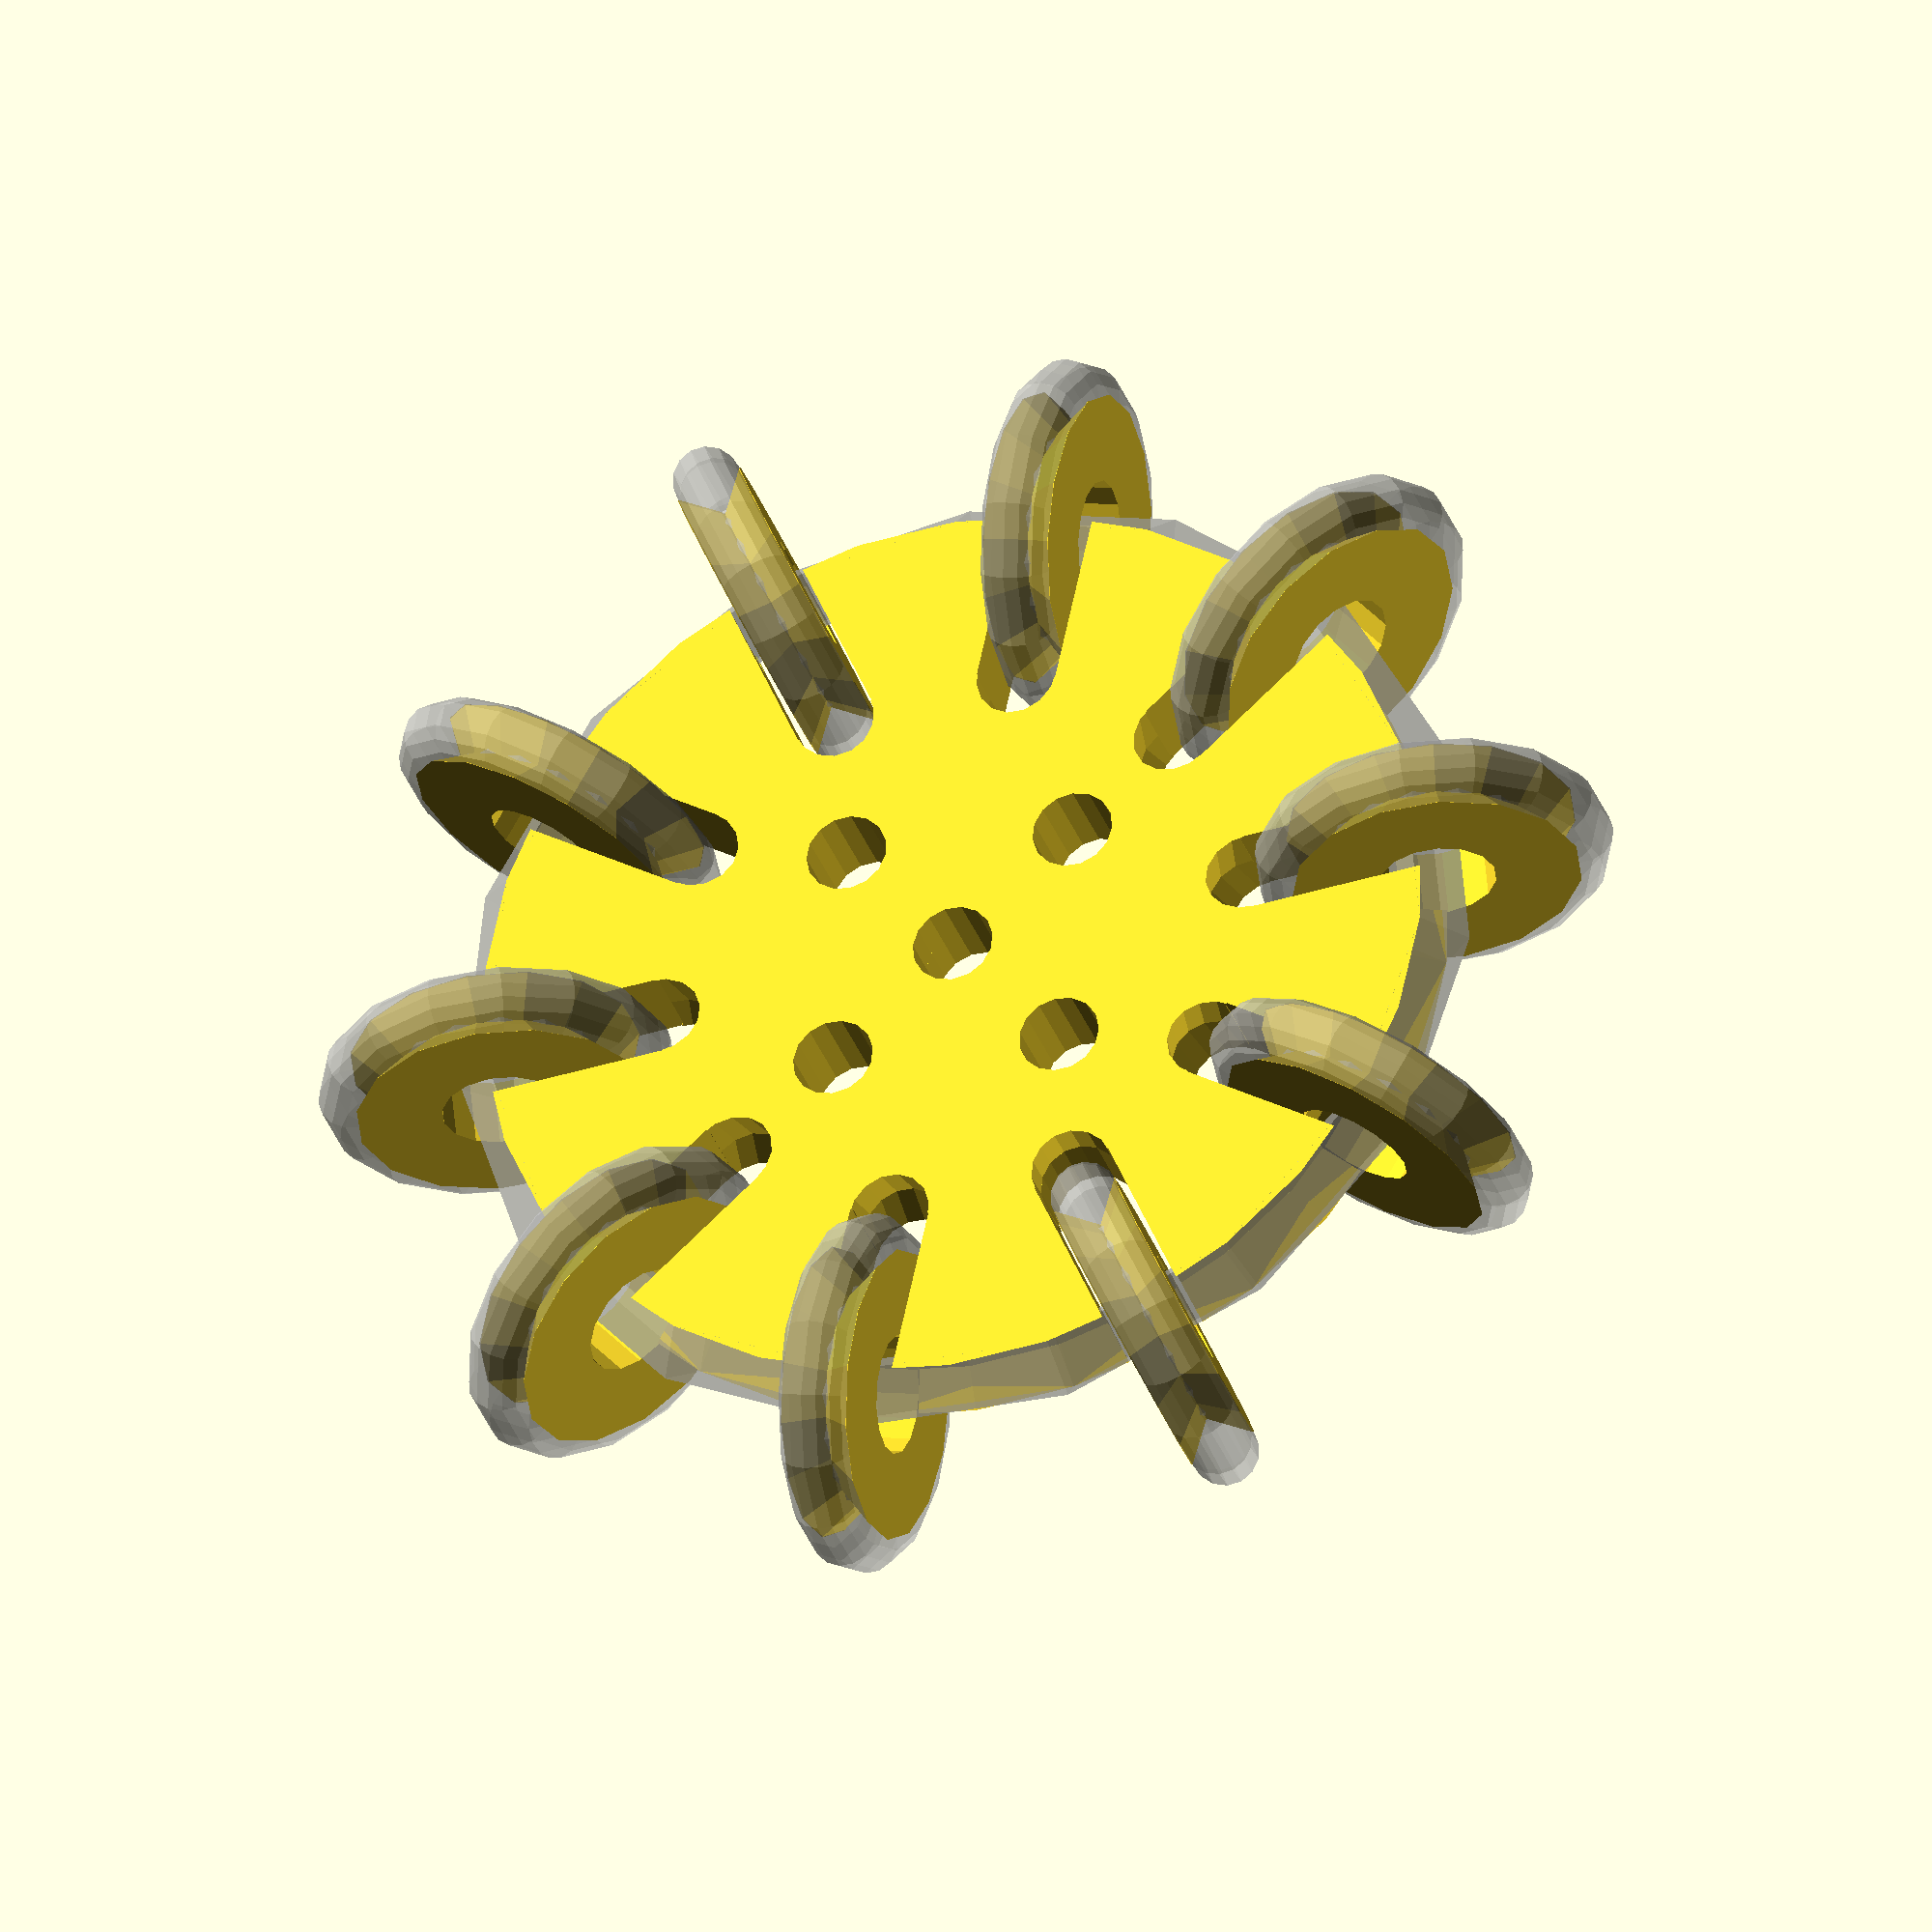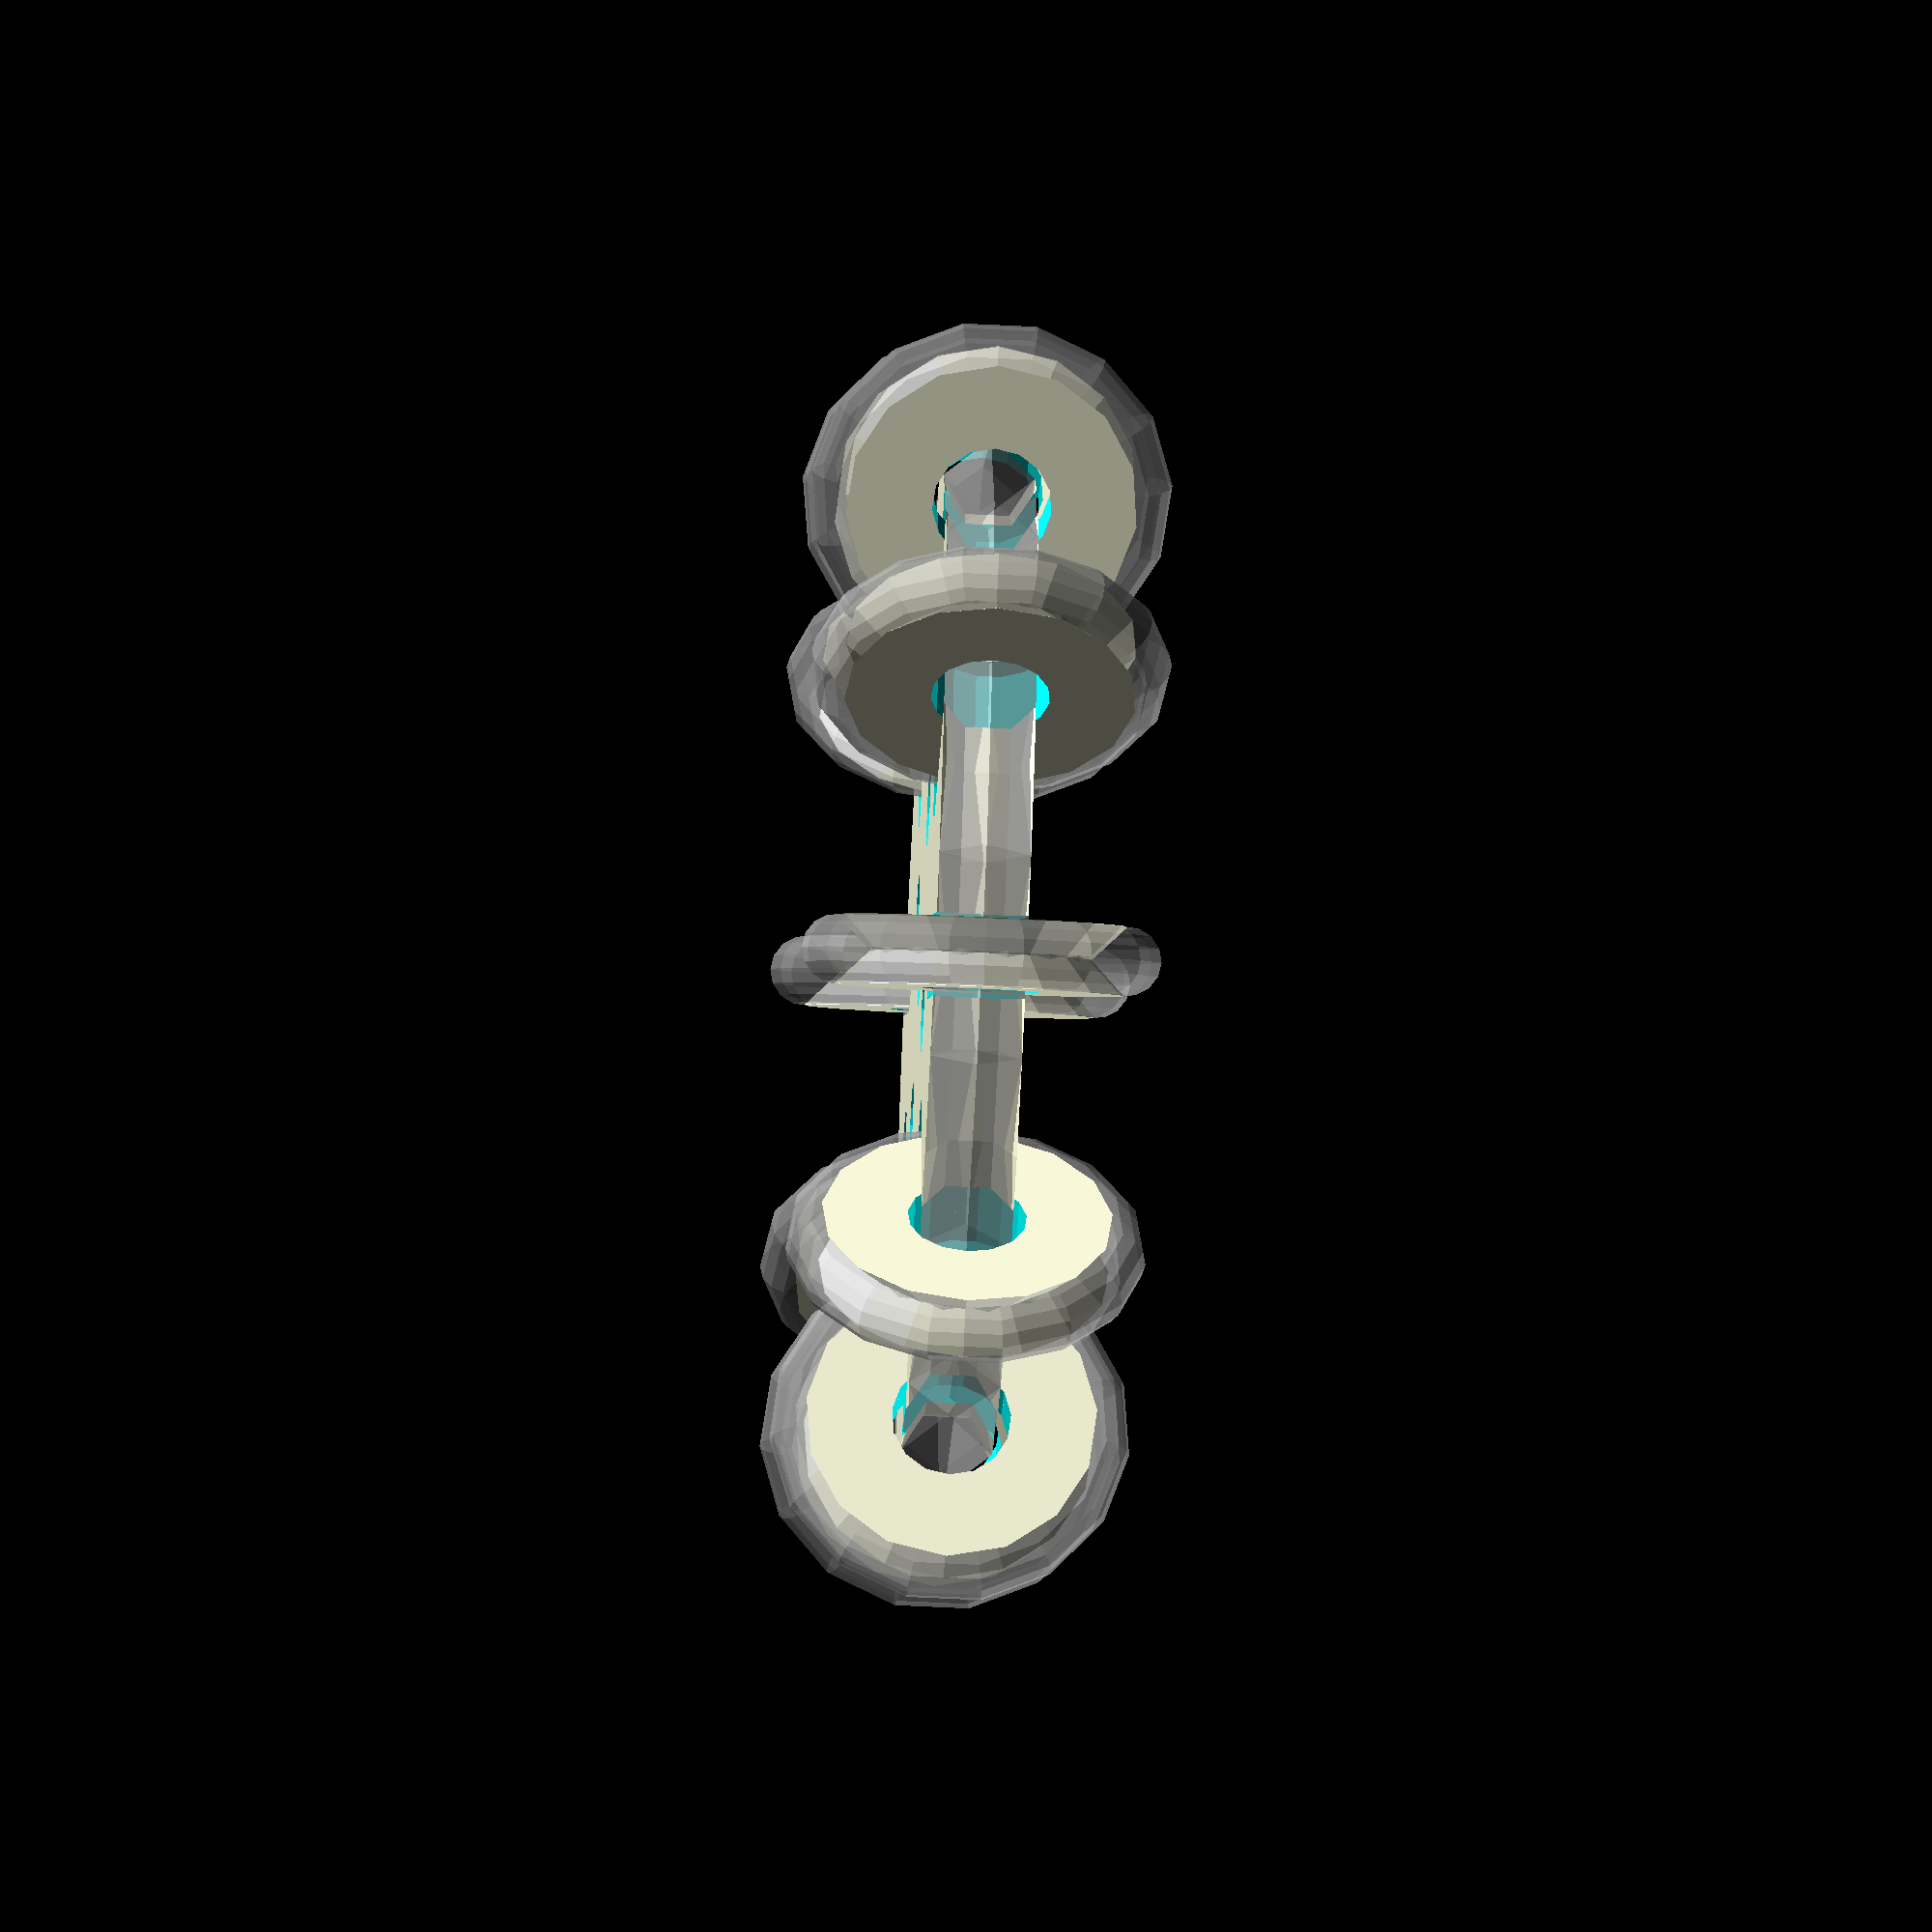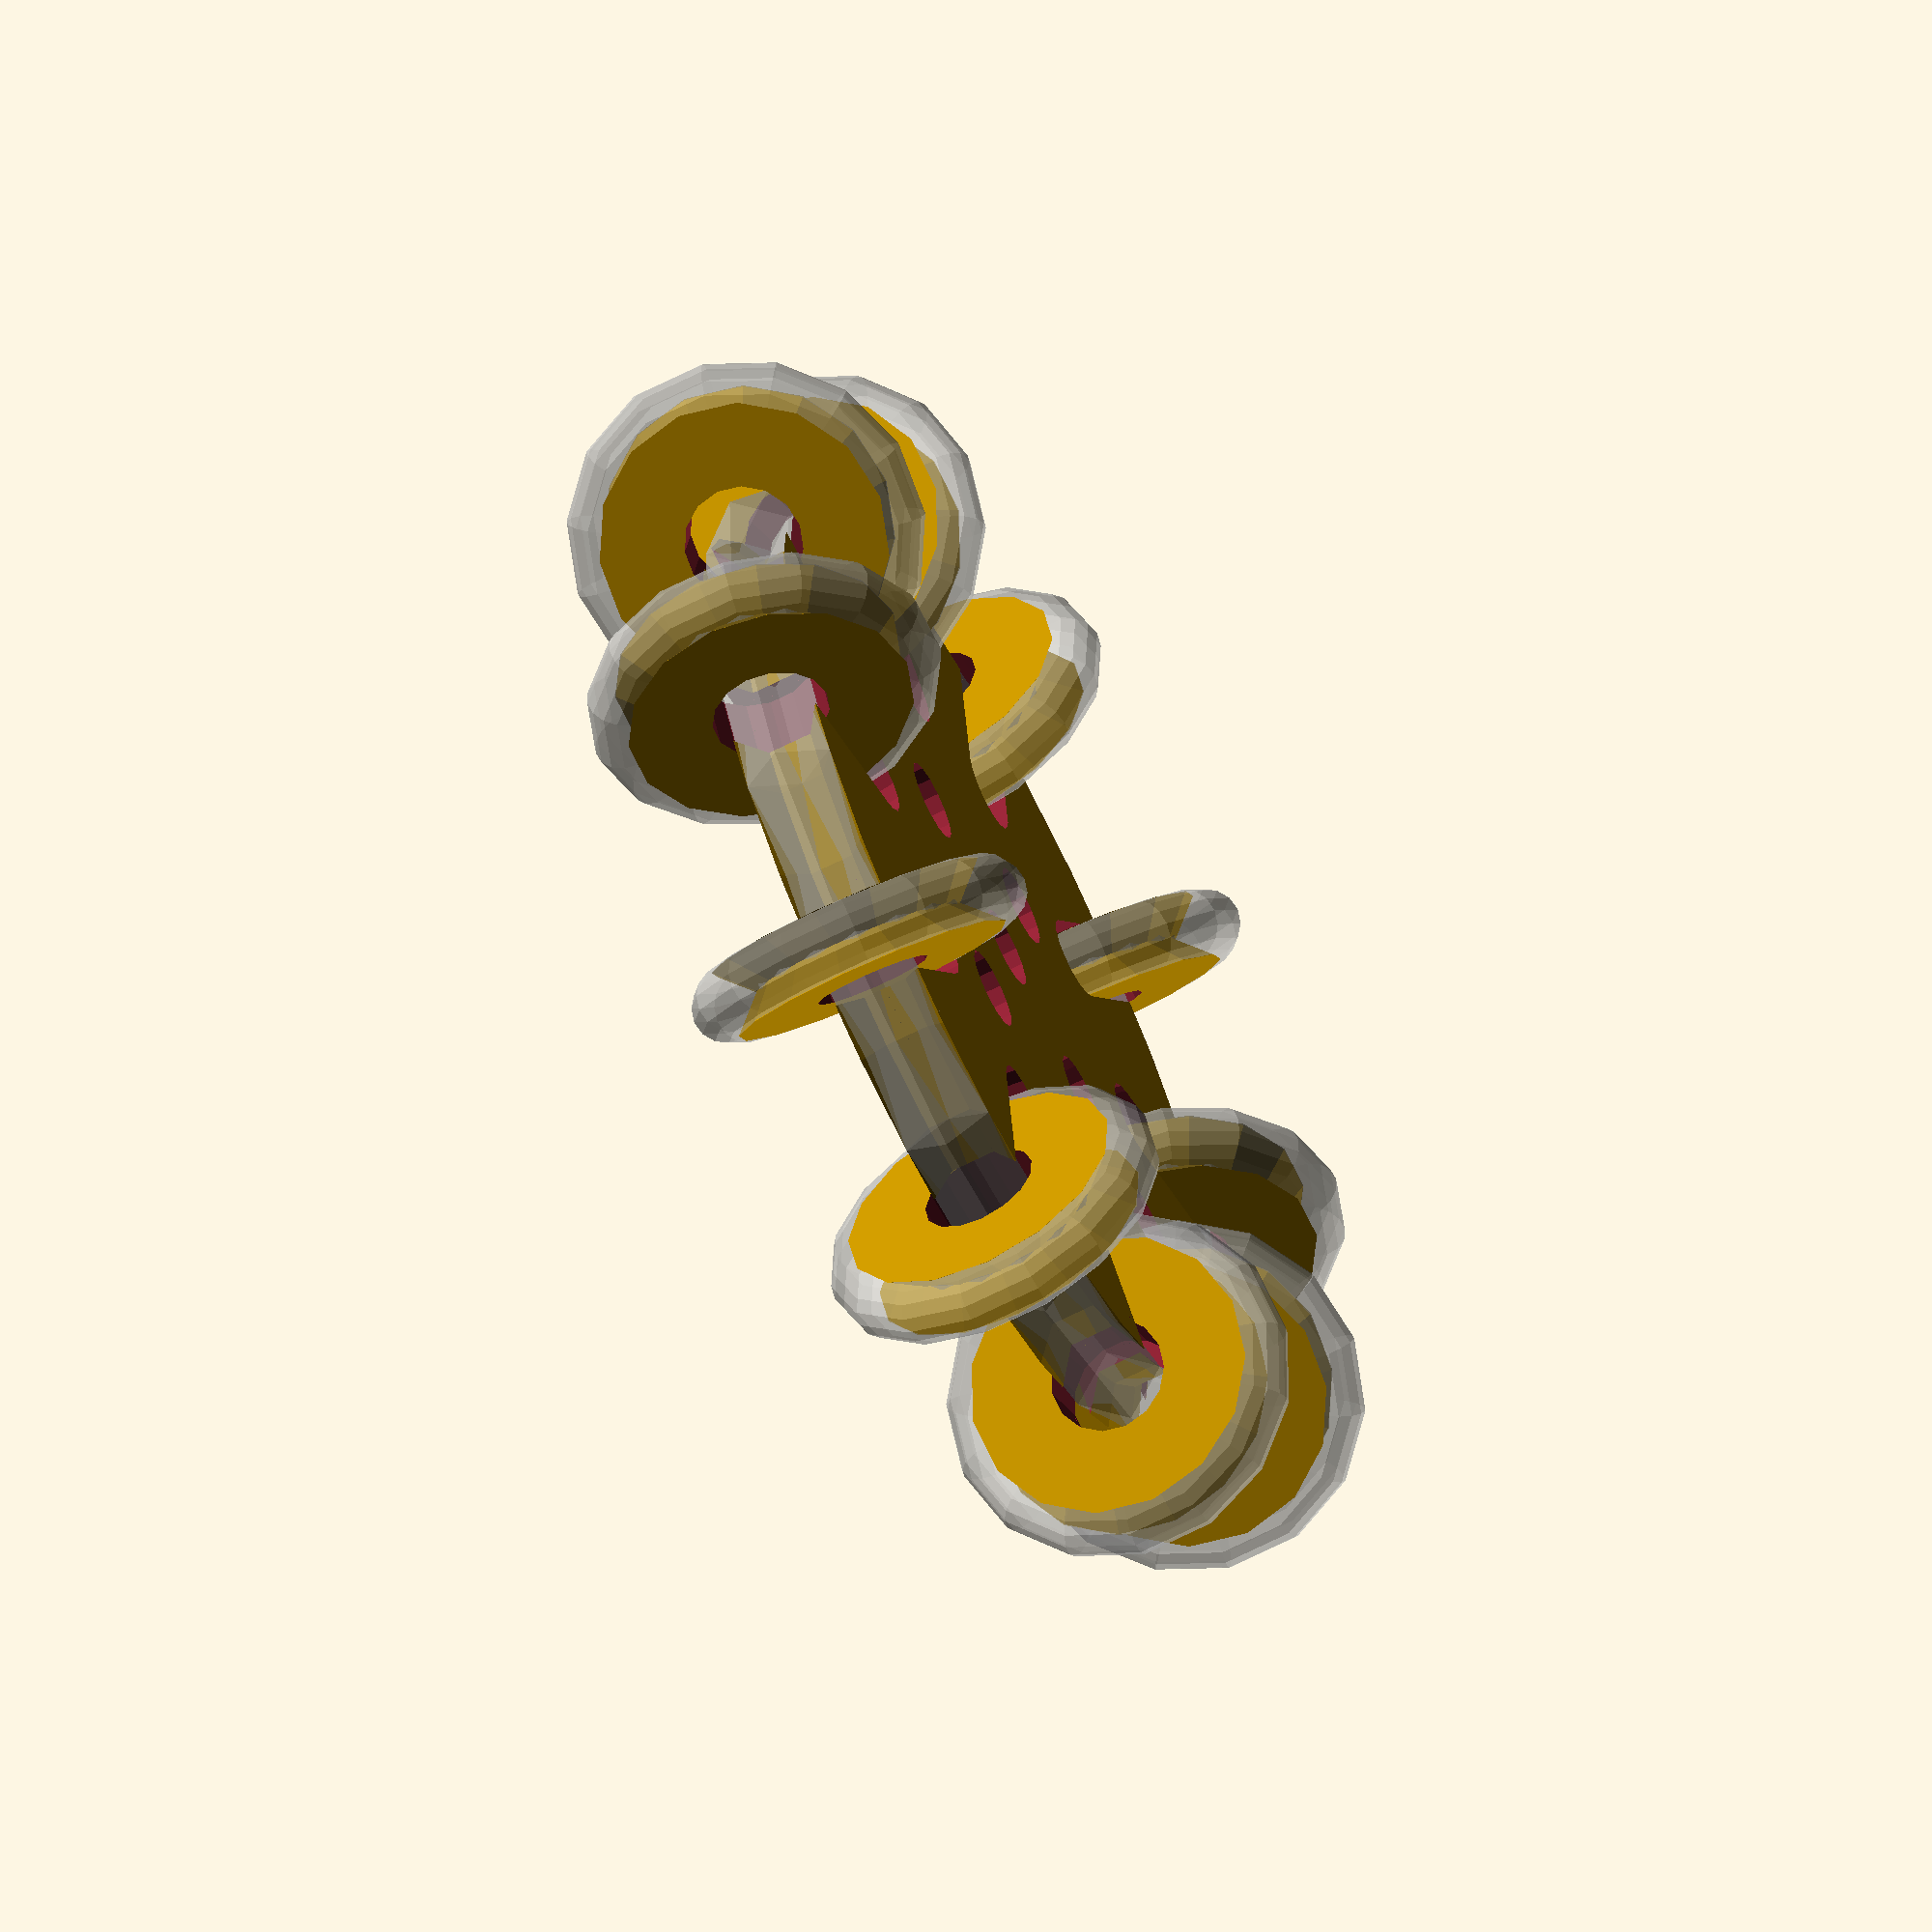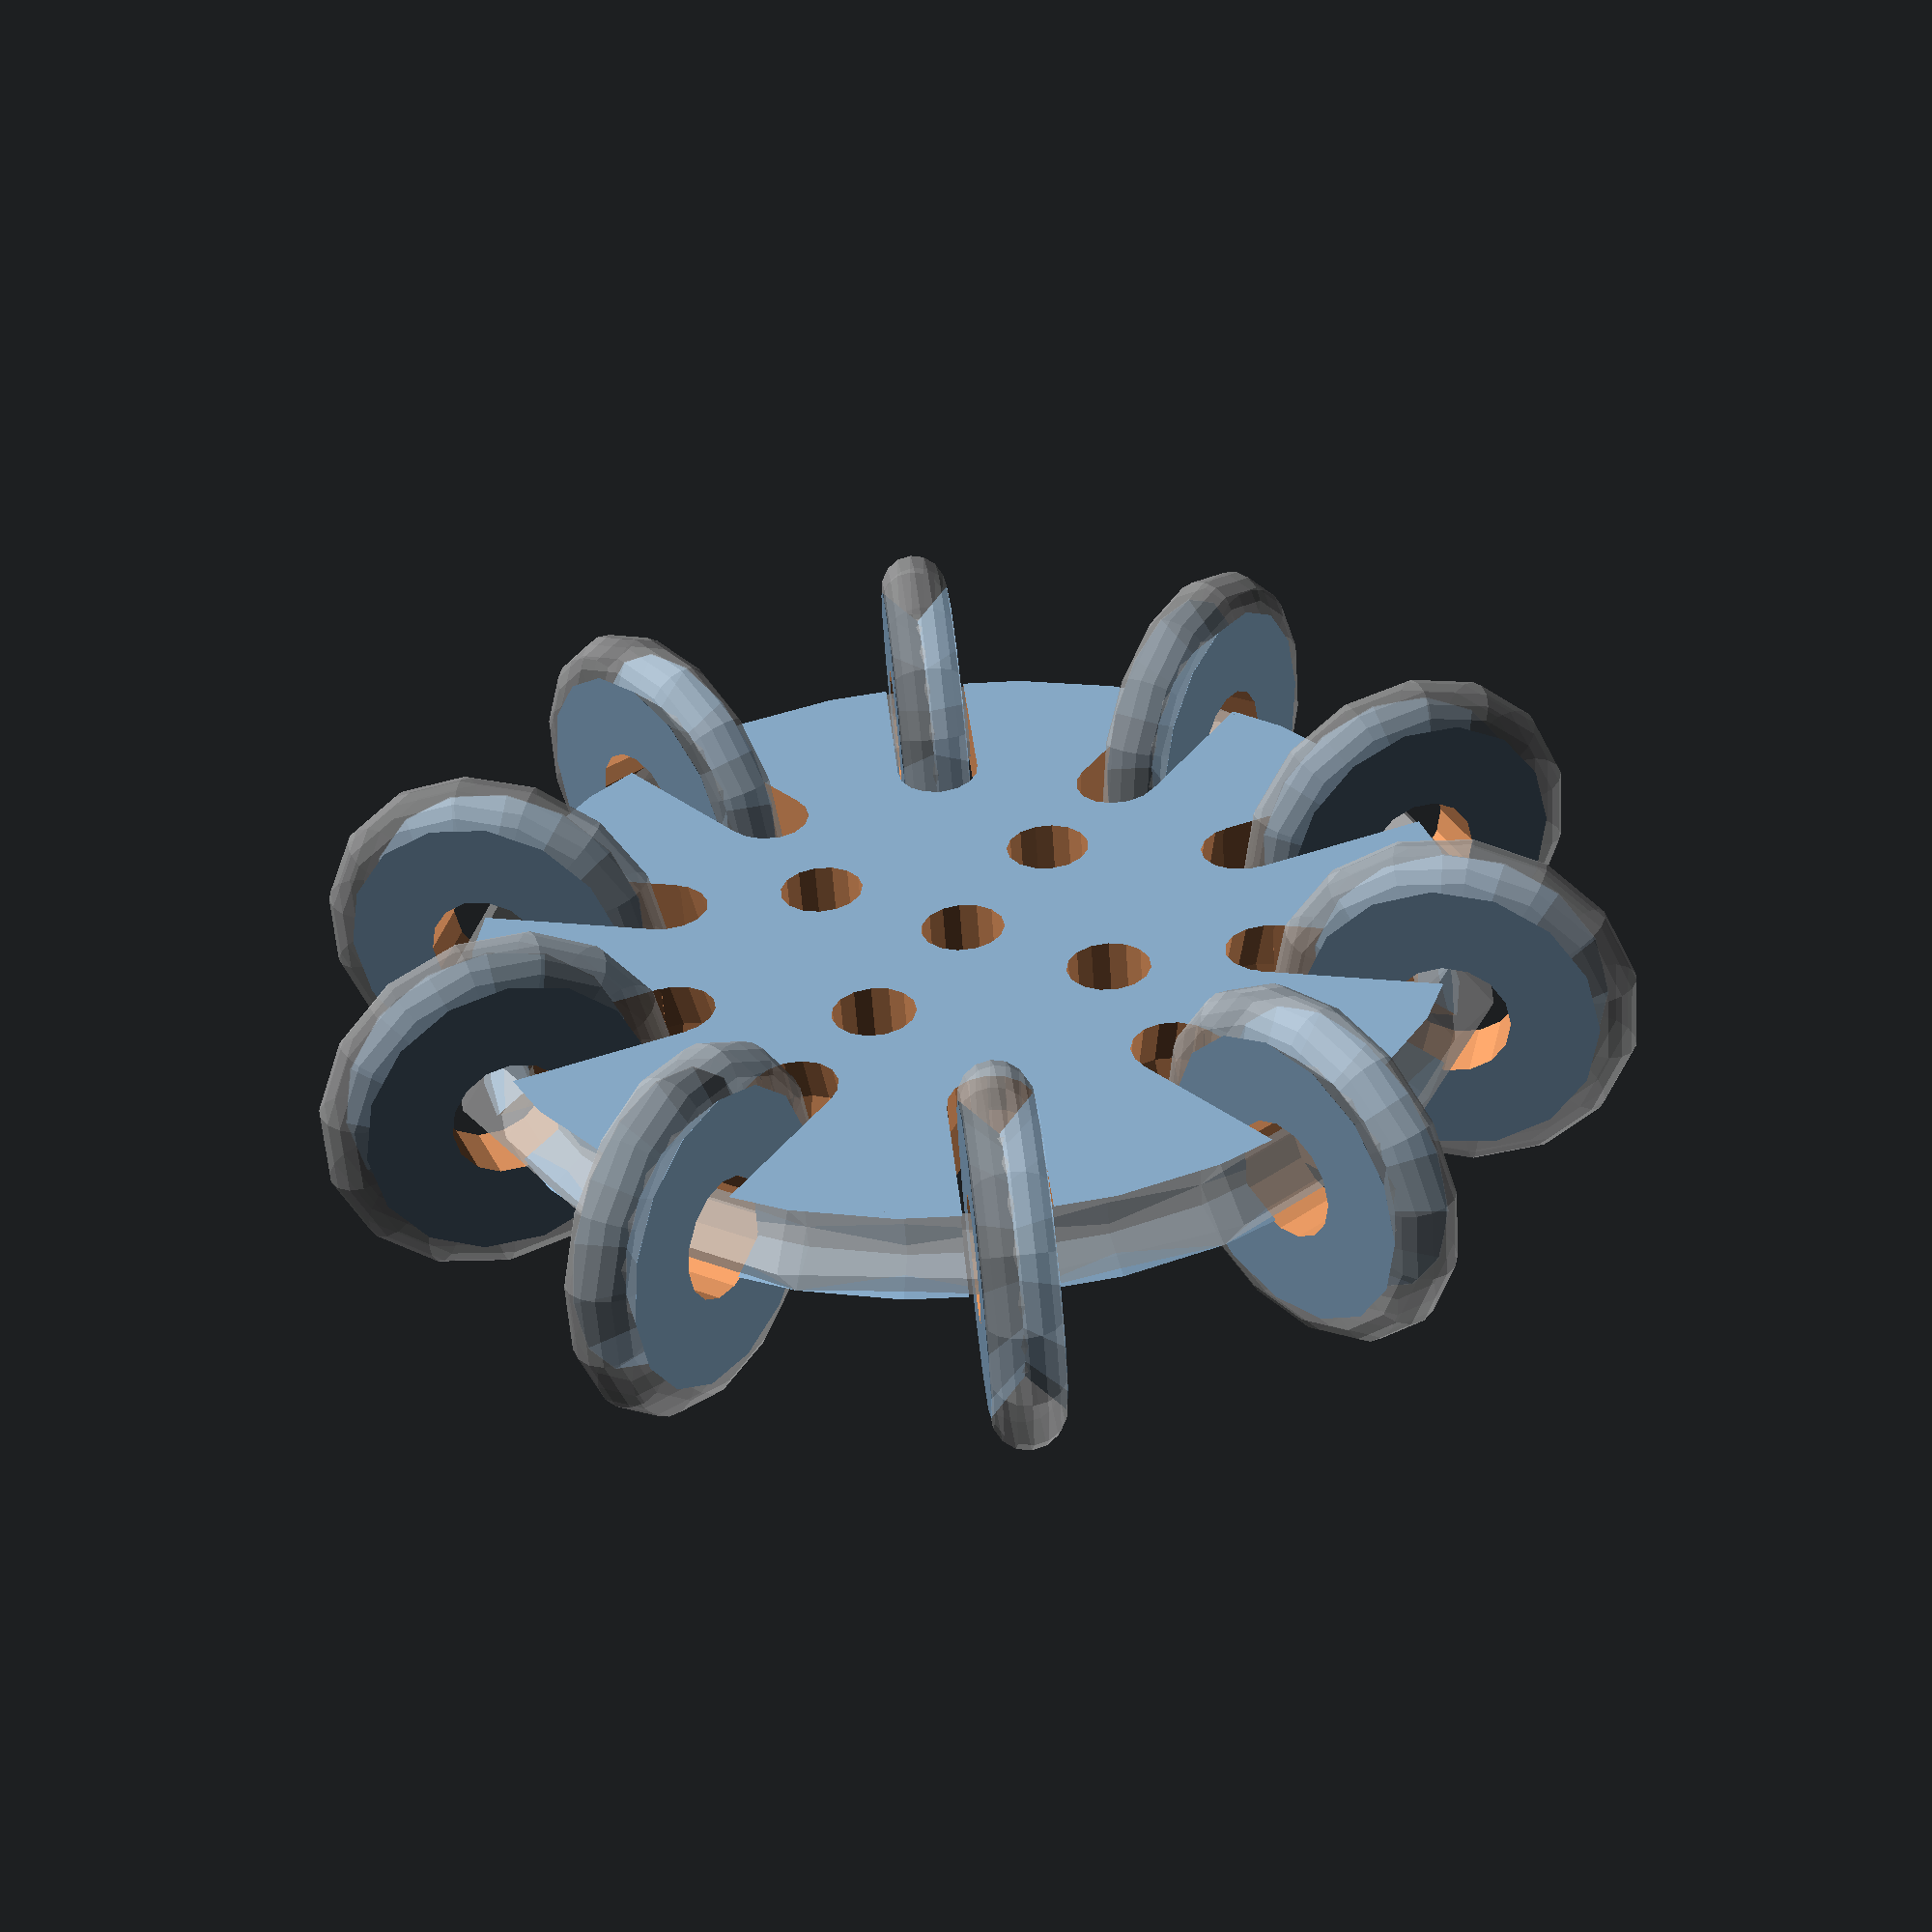
<openscad>
/* [Global] */

// Which part would you like to see?
part = "everything"; // [spinner:Spinner,halfhub:Half-hub,hub:Full hub (not recommended),everything:Everything together (for preview only)]

/* [Hidden] */

// Render O-ring and split ring as transparent overlays?
show_extras = 1; // [1:Yes,0:No]

/* [Hub] */

// Inner diameter of the split ring (mm) (32.5 for a 1.5" split ring)
splitring_id = 32.5; // 

// Outer diameter of the split ring (mm) (38 for a 1.5" split ring)
splitring_od = 38; // 

// Height/thickness of the split ring (mm) (3.3 for a 1.5" split ring)
splitring_height = 3.3;

// Diameter of the center hole (mm)
hub_center_hole_od = 3; // 

// Number of additional holes in the hub:
hub_side_holes_count = 4; // [0:16]

// Distance from the center for the additional holes (mm)
hub_side_holes_dist = 6; // 

// Diameter of the additional holes (mm)
hub_side_holes_dia = 3;  // 

// What fraction of the hub is the inner flat part vs. the tapered? Setting to 0 means very tight fit, setting to 100 means very loose fit (no taper at all!) 
hub_flat_percentage = 50; // [0:100]
hub_flat_ratio = hub_flat_percentage/100;

/* [Spinners] */

// Number of spinners
num_spinners = 10; // [0:32]

// Inner diameter of the rubber O-ring (mm)
oring_id = 8; // 

// Outer diameter of the rubber O-ring (mm)
oring_od = 13; // 

// Excess margin beyond the split ring to widen the spinner's hole (mm)
spinner_hole_margin = 0.5;

// How much wider should the hub slots be than the spinners? 0.2 means 20% wider. Wider means reduced chance of friction, but reduced strength, and the possibility of the spinners rocking laterally.
spinner_margin_theta = 0.2;

// How much deeper should the hub slots be than the spinners? 0.3 means 30% deeper. Deeper means reduced chance of friction, but reduced strength.
spinner_margin_r = 0.3;

splitring_cd = (splitring_od+splitring_id)/2;
splitring_width = (splitring_od-splitring_id)/2;
oring_cd = (oring_od+oring_id)/2;
oring_width = (oring_od-oring_id)/2;

if (part == "spinner") {
    $fn=40;
    spinner();
} else if (part == "halfhub") {
    $fn=30;
    rotate([180,0,0]) halfhub();
} else if (part == "hub") {
    $fn=30;
    hub(); 
} else if (part == "everything") {
    $fn=15;
    hub();
    multi_spinners();
}

module halfpiece(d1,d2,h,hole_od) {
    difference() {
        cylinder(d1=d1, d2=d2, h=h/2);
        translate([0,0,-1]) cylinder(h=h+1, d=hole_od);
    }
}
module piece(d1,d2,h,hole_od) {
    halfpiece(d1,d2,h,hole_od);
    scale([1,1,-1]) halfpiece(d1,d2,h,hole_od);
}

module spinner() {
    piece(oring_id,oring_cd,oring_width,max(splitring_height,splitring_width)+spinner_hole_margin*2);
    if (show_extras) %oring();
}

module oring() {
    rotate_extrude(convexity=10) translate([oring_cd/2,0,0]) circle(d=oring_width);
}

module splitring() {
    //rotate_extrude(convexity=10) translate([splitring_cd/2,0,0]) circle(d=splitring_width);
    rotate_extrude(convexity=10) translate([splitring_cd/2,0,0]) 
        polygon([
            [-splitring_width/2,0],
            [0, +splitring_height/2],
            [+splitring_width/2,0],
            [0, -splitring_height/2]
        ]);
}


module spinner_with_oring(dx=0,dy=0) {
    oring();
    translate([0,0,-oring_width/2]) cylinder(d=oring_cd, h=oring_width);
    
}

module at_spinnerpoints() {
    for (i = [0:num_spinners-1]) {
        rz = i/num_spinners*360;
        rotate([0,0,rz]) translate([splitring_cd/2,0,0]) rotate([90,0,0]) children();
    }
}

module multi_spinners() {
    at_spinnerpoints() spinner();
}

module halfhub() {
    difference() {
        union() {
            //cylinder($fn=$fn*2, d1=splitring_id, d2=splitring_cd, h=splitring_height/2);
            halfhub_flat_height = splitring_height/2 * hub_flat_ratio;
            halfhub_angle_height = splitring_height/2 * (1-hub_flat_ratio);
            cylinder($fn=$fn*2, d=splitring_id, h=halfhub_flat_height);
            translate([0,0,halfhub_flat_height]) 
                cylinder($fn=$fn*2, d1=splitring_id, d2=splitring_cd, h=halfhub_angle_height);
        }
        translate([0,0,-1]) cylinder(h=splitring_height+1, d=hub_center_hole_od);
        at_spinnerpoints() 
            scale([1+spinner_margin_r,1+spinner_margin_r,1+spinner_margin_theta]) spinner_with_oring();
        for (i = [0:hub_side_holes_count-1]) {
            rz = i/hub_side_holes_count*360;
            rotate([0,0,rz]) translate([hub_side_holes_dist,0,-1]) cylinder(h=splitring_height+1, d=hub_side_holes_dia);
        }
    }
}

module hub() {
    halfhub();
    scale([1,1,-1]) halfhub();
    if (show_extras) %splitring();
}
//hub();
//multi_spinners();
//spinner_with_oring();
</openscad>
<views>
elev=211.0 azim=318.4 roll=163.1 proj=o view=wireframe
elev=236.6 azim=163.3 roll=93.1 proj=o view=solid
elev=246.1 azim=349.3 roll=63.0 proj=o view=wireframe
elev=57.0 azim=121.1 roll=3.9 proj=p view=wireframe
</views>
